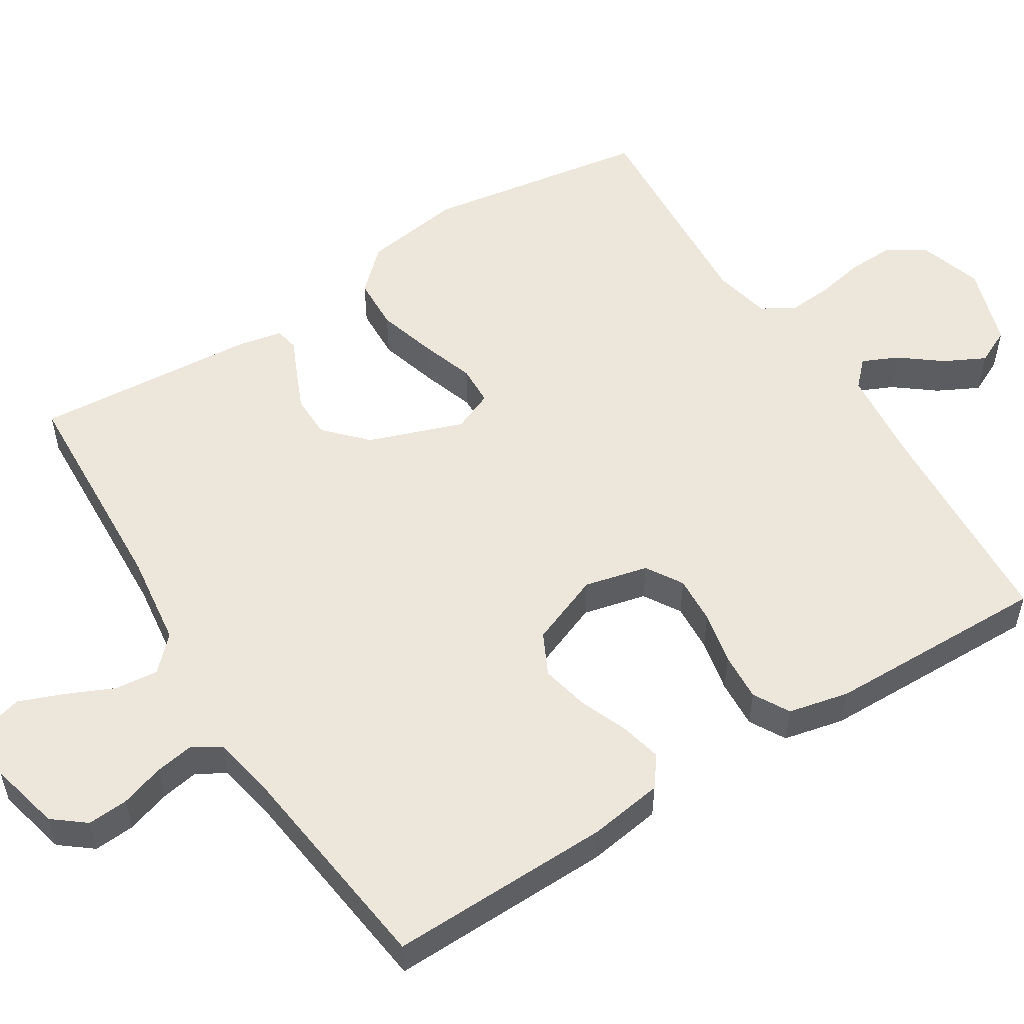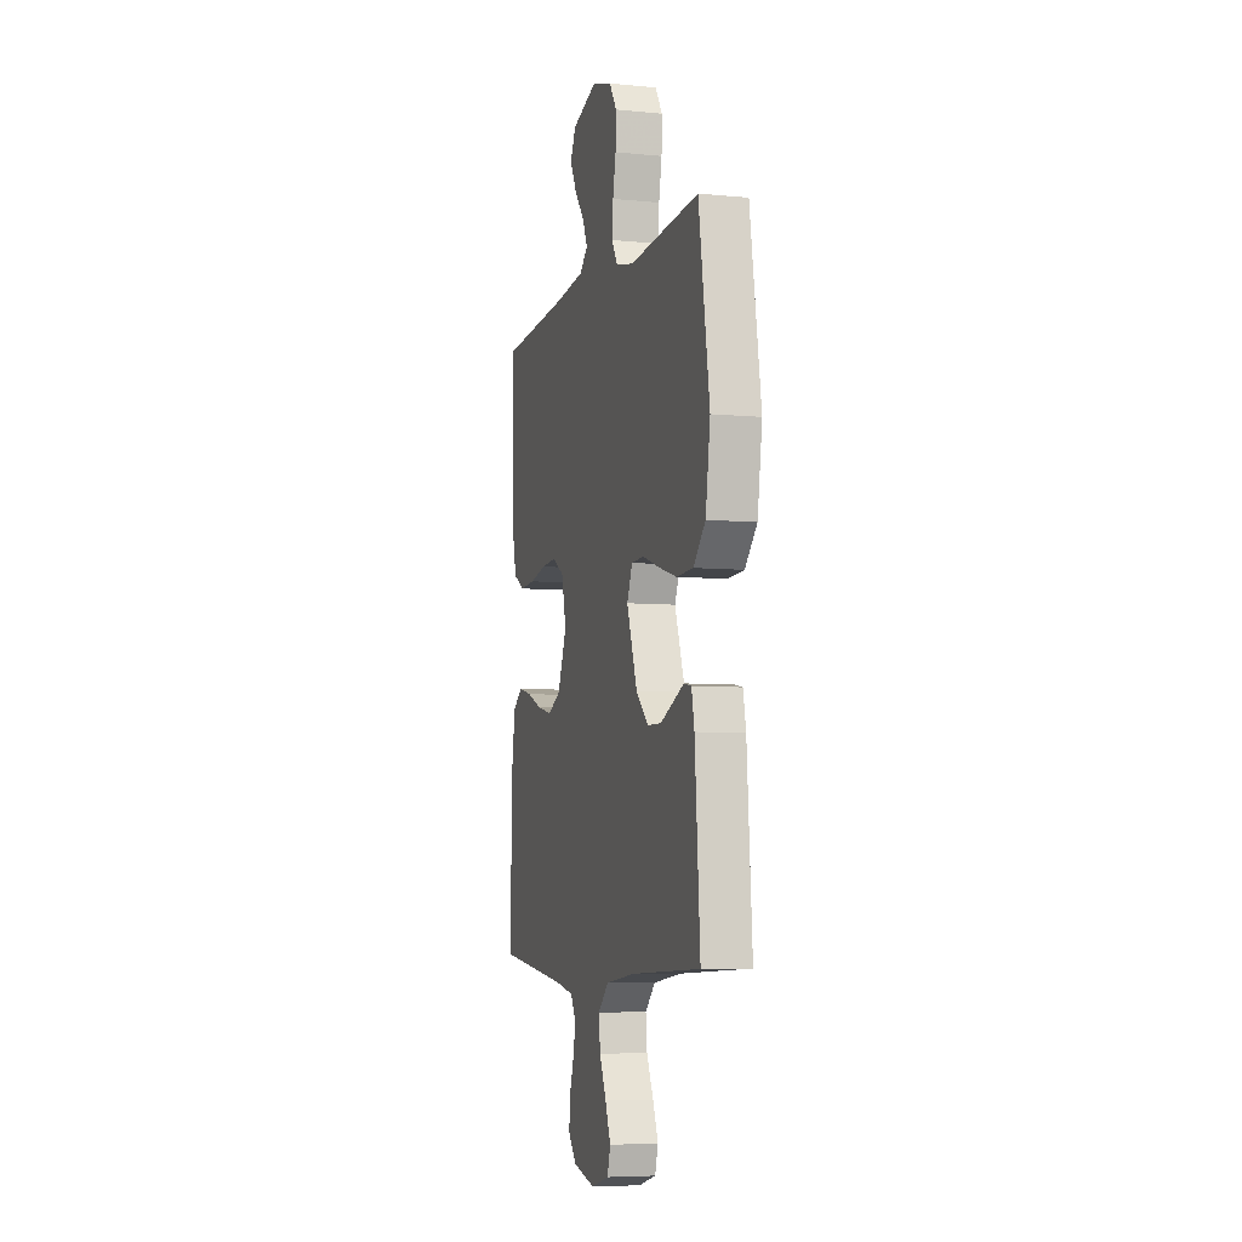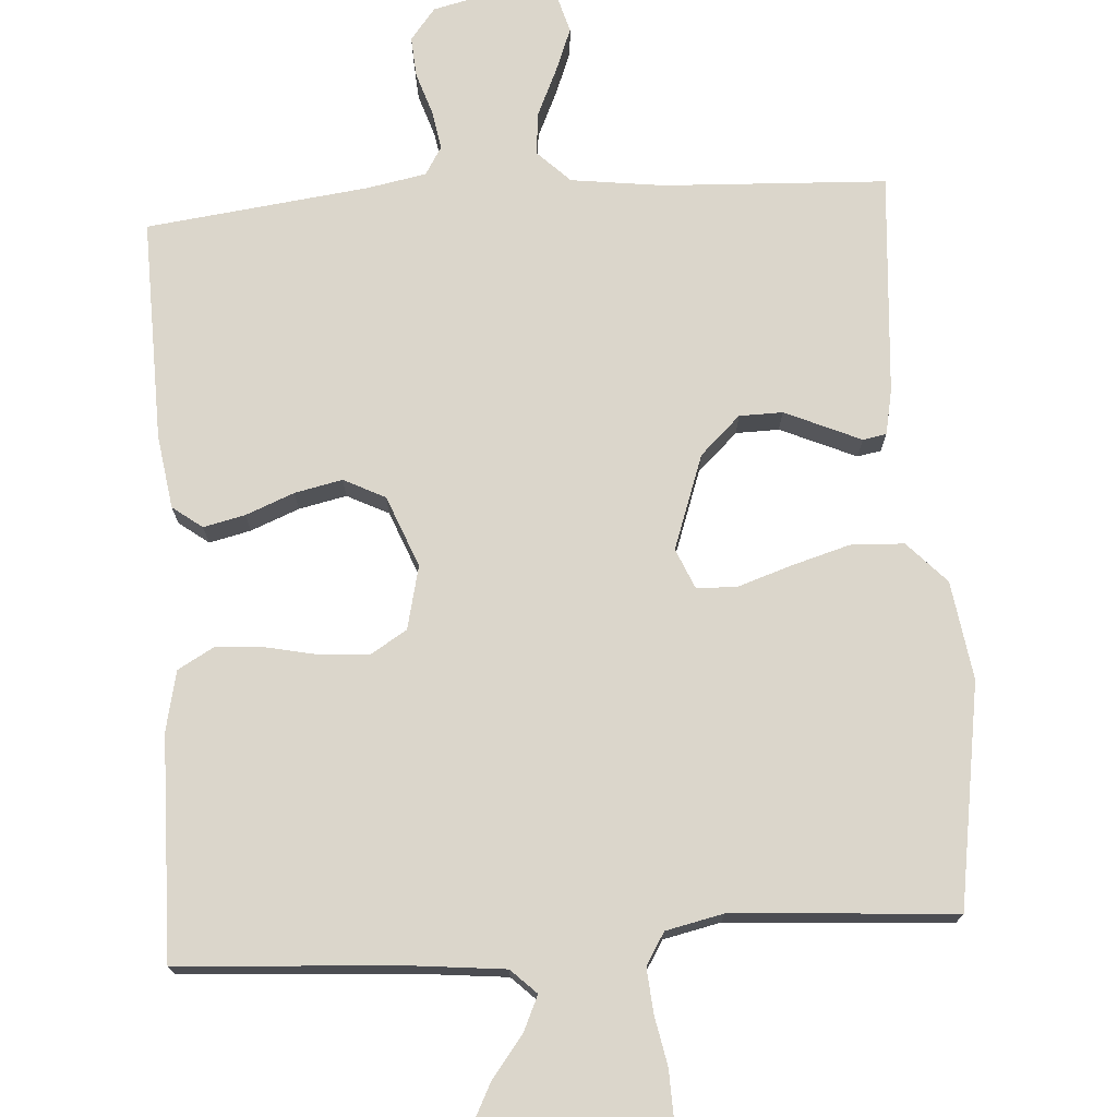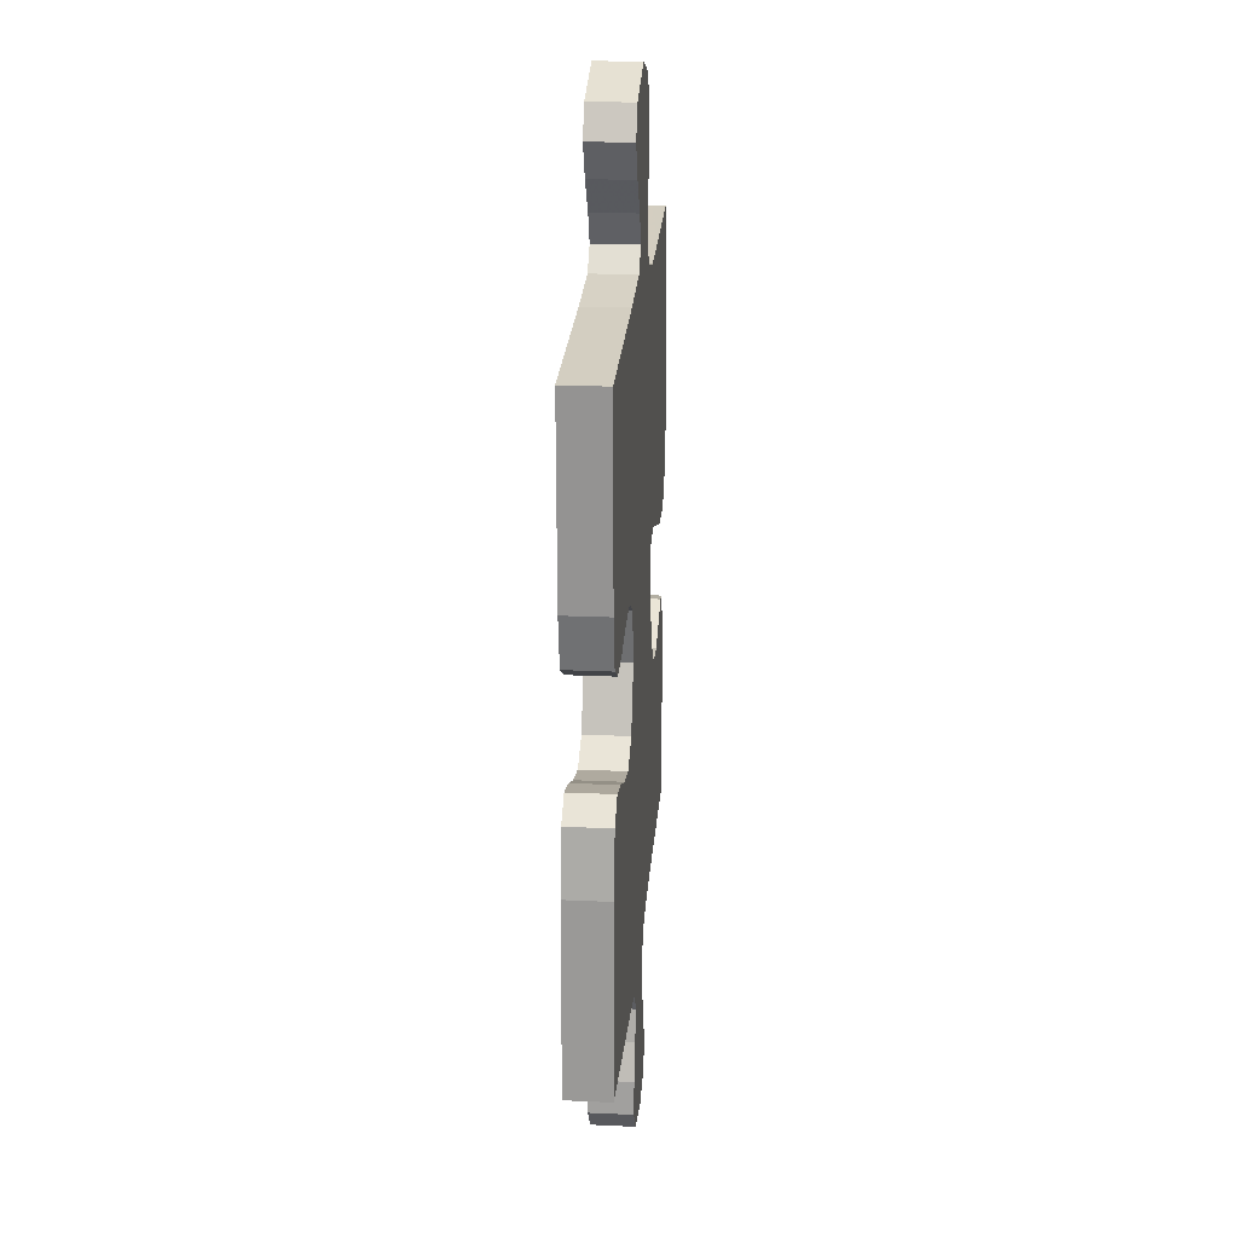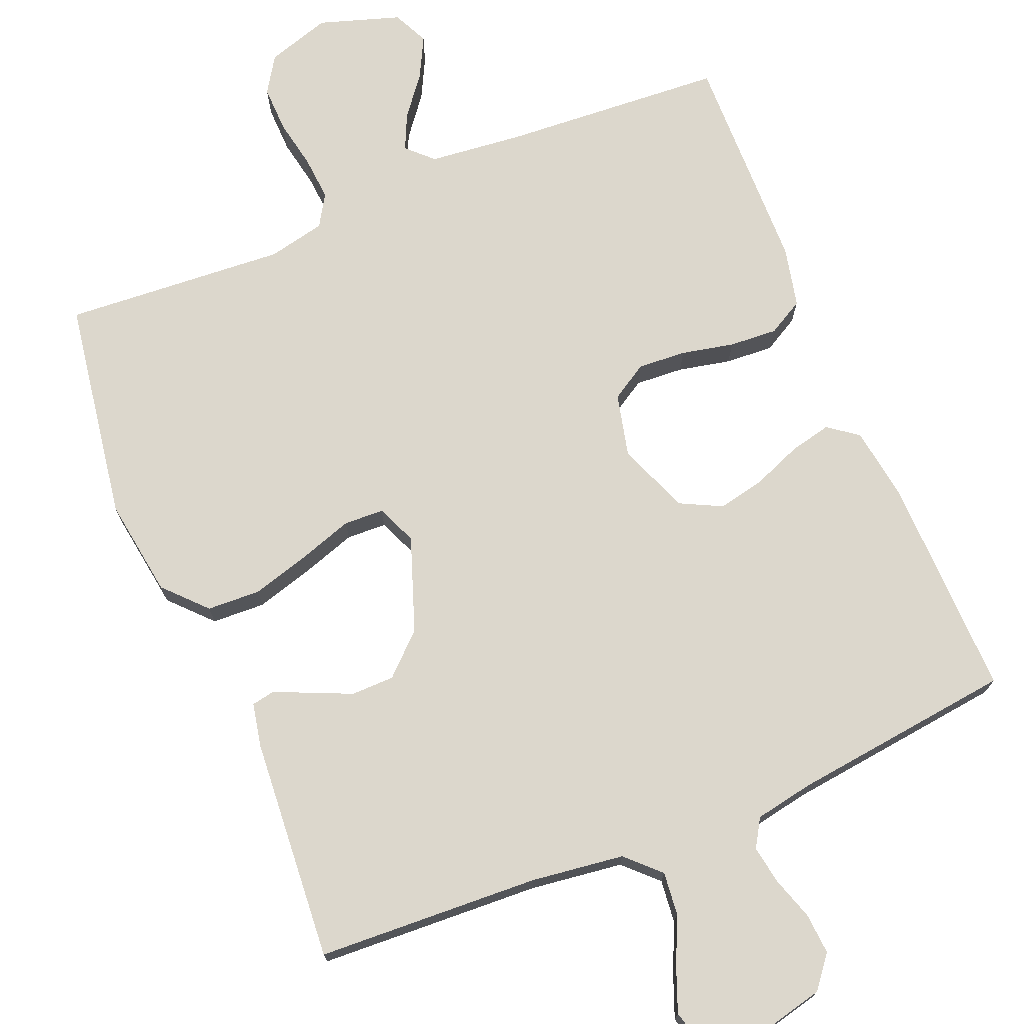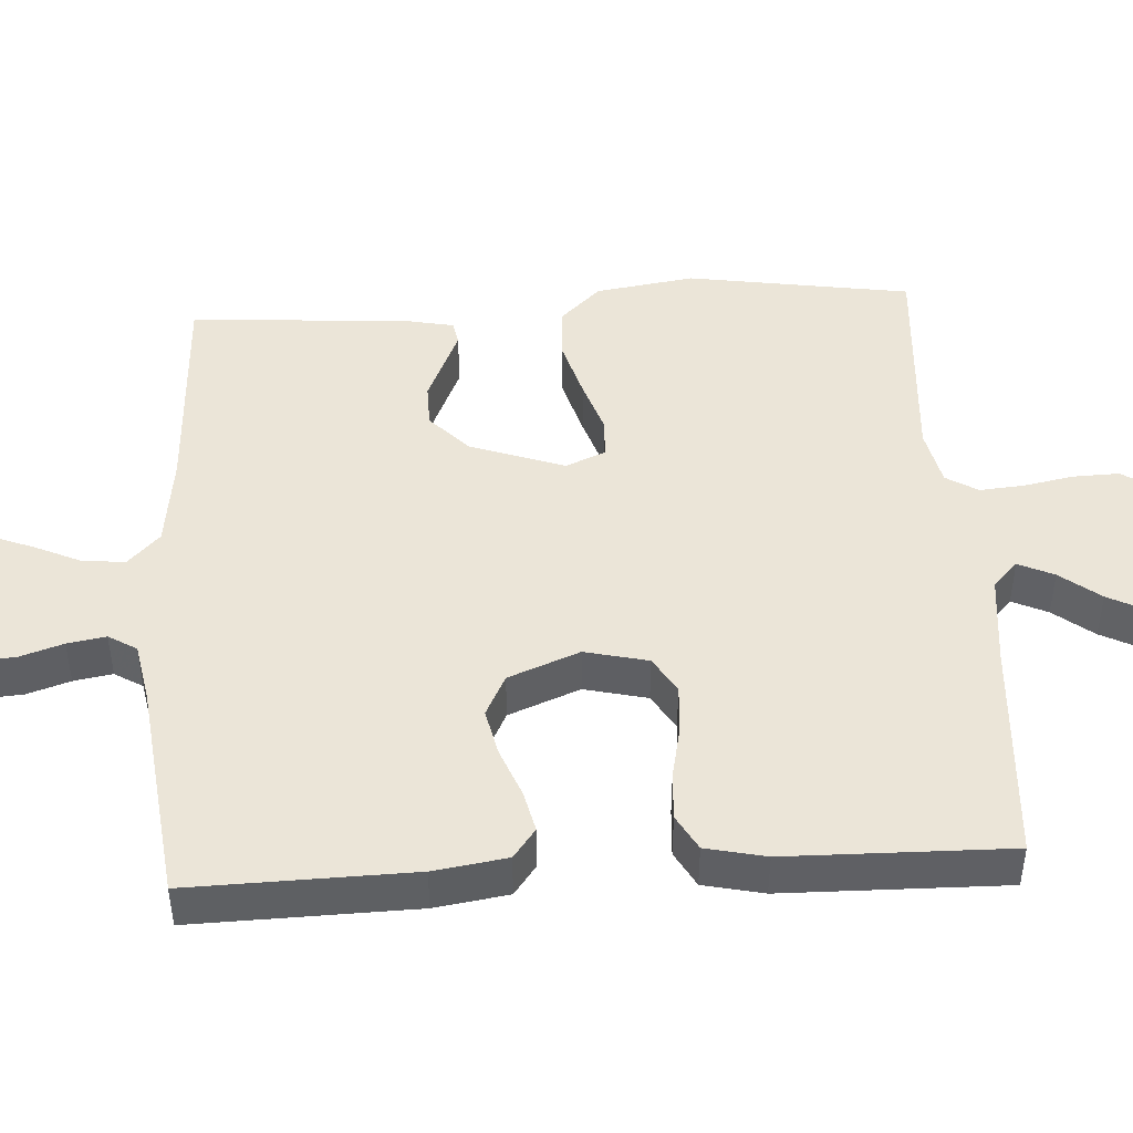
<metadata>
{"format":"obj","ext":"obj","renderer":"f3d","projection":"perspective","resolution":1024,"background":"white","views":[{"elev":54.0,"azim":-122.1,"up":"+Y"},{"elev":-6.3,"azim":73.7,"up":"+Z"},{"elev":73.6,"azim":-3.8,"up":"+Y"},{"elev":21.6,"azim":-85.4,"up":"+Z"},{"elev":72.9,"azim":157.7,"up":"+Y"},{"elev":45.9,"azim":-93.4,"up":"+Y"}]}
</metadata>
<code>
v -0.5 0.07 -0.5
v -0.493 0.07 -0.2
v -0.478 0.07 -0.101
v -0.438 0.07 -0.071
v -0.382 0.07 -0.084
v -0.317 0.07 -0.11
v -0.253 0.07 -0.124
v -0.197 0.07 -0.096
v -0.159 0.07 0
v -0.179 0.07 0.085
v -0.228 0.07 0.115
v -0.293 0.07 0.111
v -0.364 0.07 0.096
v -0.429 0.07 0.092
v -0.477 0.07 0.119
v -0.495 0.07 0.2
v -0.5 0.07 0.5
v -0.2 0.07 0.519
v -0.074 0.07 0.532
v -0.04 0.07 0.565
v -0.062 0.07 0.613
v -0.104 0.07 0.667
v -0.132 0.07 0.722
v -0.109 0.07 0.77
v 0 0.07 0.805
v 0.086 0.07 0.778
v 0.117 0.07 0.729
v 0.115 0.07 0.666
v 0.102 0.07 0.6
v 0.097 0.07 0.54
v 0.123 0.07 0.497
v 0.2 0.07 0.48
v 0.5 0.07 0.5
v 0.547 0.07 0.2
v 0.527 0.07 0.067
v 0.475 0.07 0.012
v 0.403 0.07 0.009
v 0.324 0.07 0.032
v 0.252 0.07 0.056
v 0.198 0.07 0.054
v 0.175 0.07 0
v 0.22 0.07 -0.127
v 0.274 0.07 -0.178
v 0.332 0.07 -0.179
v 0.387 0.07 -0.155
v 0.434 0.07 -0.134
v 0.466 0.07 -0.14
v 0.478 0.07 -0.2
v 0.5 0.07 -0.5
v 0.2 0.07 -0.514
v 0.075 0.07 -0.53
v 0.031 0.07 -0.573
v 0.037 0.07 -0.631
v 0.066 0.07 -0.695
v 0.089 0.07 -0.754
v 0.076 0.07 -0.8
v 0 0.07 -0.821
v -0.096 0.07 -0.798
v -0.13 0.07 -0.755
v -0.126 0.07 -0.7
v -0.107 0.07 -0.642
v -0.098 0.07 -0.59
v -0.121 0.07 -0.552
v -0.2 0.07 -0.537
v -0.5 0 -0.5
v -0.493 0 -0.2
v -0.478 0 -0.101
v -0.438 0 -0.071
v -0.382 0 -0.084
v -0.317 0 -0.11
v -0.253 0 -0.124
v -0.197 0 -0.096
v -0.159 0 0
v -0.179 0 0.085
v -0.228 0 0.115
v -0.293 0 0.111
v -0.364 0 0.096
v -0.429 0 0.092
v -0.477 0 0.119
v -0.495 0 0.2
v -0.5 0 0.5
v -0.2 0 0.519
v -0.074 0 0.532
v -0.04 0 0.565
v -0.062 0 0.613
v -0.104 0 0.667
v -0.132 0 0.722
v -0.109 0 0.77
v 0 0 0.805
v 0.086 0 0.778
v 0.117 0 0.729
v 0.115 0 0.666
v 0.102 0 0.6
v 0.097 0 0.54
v 0.123 0 0.497
v 0.2 0 0.48
v 0.5 0 0.5
v 0.547 0 0.2
v 0.527 0 0.067
v 0.475 0 0.012
v 0.403 0 0.009
v 0.324 0 0.032
v 0.252 0 0.056
v 0.198 0 0.054
v 0.175 0 0
v 0.22 0 -0.127
v 0.274 0 -0.178
v 0.332 0 -0.179
v 0.387 0 -0.155
v 0.434 0 -0.134
v 0.466 0 -0.14
v 0.478 0 -0.2
v 0.5 0 -0.5
v 0.2 0 -0.514
v 0.075 0 -0.53
v 0.031 0 -0.573
v 0.037 0 -0.631
v 0.066 0 -0.695
v 0.089 0 -0.754
v 0.076 0 -0.8
v 0 0 -0.821
v -0.096 0 -0.798
v -0.13 0 -0.755
v -0.126 0 -0.7
v -0.107 0 -0.642
v -0.098 0 -0.59
v -0.121 0 -0.552
v -0.2 0 -0.537
f 59 60 61
f 58 59 61
f 57 58 61
f 56 57 61
f 55 56 61
f 54 55 61
f 53 54 61
f 52 53 61 62
f 51 52 62 63
f 48 49 50
f 47 48 50
f 46 47 50
f 45 46 50
f 51 63 64
f 50 51 64
f 45 50 64
f 44 45 64
f 37 38 39
f 36 37 39
f 35 36 39
f 34 35 39
f 33 34 39
f 32 33 39
f 31 32 39 40
f 30 31 40 41
f 27 28 29
f 26 27 29
f 25 26 29
f 24 25 29
f 23 24 29
f 22 23 29
f 21 22 29
f 20 21 29 30
f 19 20 30 41
f 16 17 18
f 15 16 18
f 14 15 18
f 13 14 18
f 12 13 18
f 11 12 18 19
f 19 41 42
f 11 19 42
f 10 11 42
f 4 5 6
f 3 4 6
f 2 3 6
f 1 2 6
f 64 1 6
f 64 6 7
f 43 44 64
f 43 64 7 8
f 9 10 42 43
f 8 9 43
f 125 124 123
f 125 123 122
f 125 122 121
f 125 121 120
f 125 120 119
f 125 119 118
f 125 118 117
f 126 125 117 116
f 127 126 116 115
f 114 113 112
f 114 112 111
f 114 111 110
f 114 110 109
f 128 127 115
f 128 115 114
f 128 114 109
f 128 109 108
f 103 102 101
f 103 101 100
f 103 100 99
f 103 99 98
f 103 98 97
f 103 97 96
f 104 103 96 95
f 105 104 95 94
f 93 92 91
f 93 91 90
f 93 90 89
f 93 89 88
f 93 88 87
f 93 87 86
f 93 86 85
f 94 93 85 84
f 105 94 84 83
f 82 81 80
f 82 80 79
f 82 79 78
f 82 78 77
f 82 77 76
f 83 82 76 75
f 106 105 83
f 106 83 75
f 106 75 74
f 70 69 68
f 70 68 67
f 70 67 66
f 70 66 65
f 70 65 128
f 71 70 128
f 128 108 107
f 72 71 128 107
f 107 106 74 73
f 107 73 72
f 1 65 66 2
f 2 66 67 3
f 3 67 68 4
f 4 68 69 5
f 5 69 70 6
f 6 70 71 7
f 7 71 72 8
f 8 72 73 9
f 9 73 74 10
f 10 74 75 11
f 11 75 76 12
f 12 76 77 13
f 13 77 78 14
f 14 78 79 15
f 15 79 80 16
f 16 80 81 17
f 17 81 82 18
f 18 82 83 19
f 19 83 84 20
f 20 84 85 21
f 21 85 86 22
f 22 86 87 23
f 23 87 88 24
f 24 88 89 25
f 25 89 90 26
f 26 90 91 27
f 27 91 92 28
f 28 92 93 29
f 29 93 94 30
f 30 94 95 31
f 31 95 96 32
f 32 96 97 33
f 33 97 98 34
f 34 98 99 35
f 35 99 100 36
f 36 100 101 37
f 37 101 102 38
f 38 102 103 39
f 39 103 104 40
f 40 104 105 41
f 41 105 106 42
f 42 106 107 43
f 43 107 108 44
f 44 108 109 45
f 45 109 110 46
f 46 110 111 47
f 47 111 112 48
f 48 112 113 49
f 49 113 114 50
f 50 114 115 51
f 51 115 116 52
f 52 116 117 53
f 53 117 118 54
f 54 118 119 55
f 55 119 120 56
f 56 120 121 57
f 57 121 122 58
f 58 122 123 59
f 59 123 124 60
f 60 124 125 61
f 61 125 126 62
f 62 126 127 63
f 63 127 128 64
f 64 128 65 1

</code>
